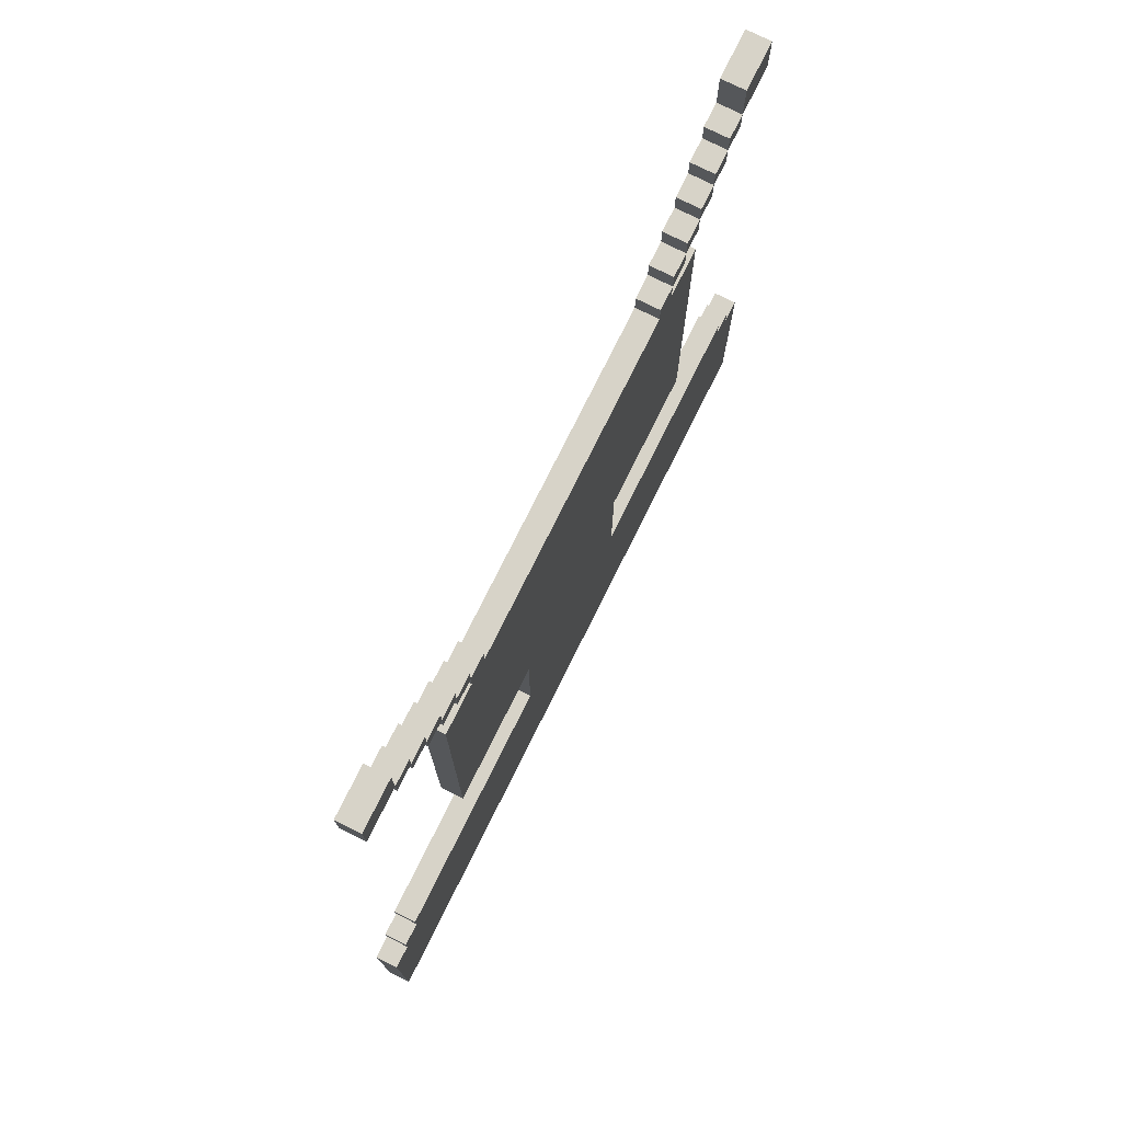
<metadata>
{"format":"obj","ext":"obj","renderer":"f3d","projection":"perspective","resolution":1024,"background":"white","views":[{"elev":76.7,"azim":-63.5,"up":"+Y"}]}
</metadata>
<code>
o
v -1.7 0 0
v -1.7 0 -0.1
v -1.7 0.9 0
v -1.7 0.9 -0.1
v -1.6 0.9 0
v -1.6 0.9 -0.1
v -1.6 1 0
v -1.6 1 -0.1
v -1.5 1 0
v -1.5 1 -0.1
v -1.5 1.1 0
v -1.5 1.1 -0.1
v -1.5 3.9 0
v -1.5 3.9 -0.1
v -1.5 4.1 0
v -1.5 4.1 -0.1
v -1.3 3.8 0
v -1.3 3.8 -0.1
v -1.3 3.9 0
v -1.3 3.9 -0.1
v -1.2 3.7 0
v -1.2 3.7 -0.1
v -1.2 3.8 0
v -1.2 3.8 -0.1
v -1.1 3.6 0
v -1.1 3.6 -0.1
v -1.1 3.7 0
v -1.1 3.7 -0.1
v -1 1.7 0
v -1 1.7 -0.1
v -1 3.3 0
v -1 3.3 -0.1
v -1 3.5 0
v -1 3.5 -0.1
v -1 3.6 0
v -1 3.6 -0.1
v -0.9 3.4 0
v -0.9 3.4 -0.1
v -0.9 3.5 0
v -0.9 3.5 -0.1
v -0.8 3.3 0
v -0.8 3.3 -0.1
v -0.8 3.4 0
v -0.8 3.4 -0.1
v -0.4 1.1 0
v -0.4 1.1 -0.1
v -0.4 1.2 0
v -0.4 1.2 -0.1
v -0.4 1.3 0
v -0.4 1.3 -0.1
v -0.4 1.5 0
v -0.4 1.5 -0.1
v -0.4 1.6 0
v -0.4 1.6 -0.1
v -0.4 1.7 0
v -0.4 1.7 -0.1
v 0.7 3.3 0
v 0.7 3.3 -0.1
v 0.7 3.4 0
v 0.7 3.4 -0.1
v 0.8 3.4 0
v 0.8 3.4 -0.1
v 0.8 3.5 0
v 0.8 3.5 -0.1
v 0.9 3.5 0
v 0.9 3.5 -0.1
v 0.9 3.6 0
v 0.9 3.6 -0.1
v 1 3.6 0
v 1 3.6 -0.1
v 1 3.7 0
v 1 3.7 -0.1
v 1.1 3.7 0
v 1.1 3.7 -0.1
v 1.1 3.8 0
v 1.1 3.8 -0.1
v 1.2 3.8 0
v 1.2 3.8 -0.1
v 1.2 3.9 0
v 1.2 3.9 -0.1
v 1.3 3.9 0
v 1.3 3.9 -0.1
v 1.3 4 0
v 1.3 4 -0.1
v 1.3 4.1 0
v 1.3 4.1 -0.1
v -1.3 3.9 0
v -1.3 3.9 -0.1
v -1.3 4 0
v -1.3 4 -0.1
v -1.3 4.1 0
v -1.3 4.1 -0.1
v -1.2 3.8 0
v -1.2 3.8 -0.1
v -1.2 3.9 0
v -1.2 3.9 -0.1
v -1.1 3.7 0
v -1.1 3.7 -0.1
v -1.1 3.8 0
v -1.1 3.8 -0.1
v -1 3.6 0
v -1 3.6 -0.1
v -1 3.7 0
v -1 3.7 -0.1
v -0.9 3.5 0
v -0.9 3.5 -0.1
v -0.9 3.6 0
v -0.9 3.6 -0.1
v -0.8 3.4 0
v -0.8 3.4 -0.1
v -0.8 3.5 0
v -0.8 3.5 -0.1
v -0.7 3.3 0
v -0.7 3.3 -0.1
v -0.7 3.4 0
v -0.7 3.4 -0.1
v 0.4 1.1 0
v 0.4 1.1 -0.1
v 0.4 1.2 0
v 0.4 1.2 -0.1
v 0.4 1.3 0
v 0.4 1.3 -0.1
v 0.4 1.5 0
v 0.4 1.5 -0.1
v 0.4 1.6 0
v 0.4 1.6 -0.1
v 0.4 1.7 0
v 0.4 1.7 -0.1
v 0.8 3.3 0
v 0.8 3.3 -0.1
v 0.8 3.4 0
v 0.8 3.4 -0.1
v 0.9 3.4 0
v 0.9 3.4 -0.1
v 0.9 3.5 0
v 0.9 3.5 -0.1
v 1 1.7 0
v 1 1.7 -0.1
v 1 3.3 0
v 1 3.3 -0.1
v 1 3.5 0
v 1 3.5 -0.1
v 1 3.6 0
v 1 3.6 -0.1
v 1.1 3.6 0
v 1.1 3.6 -0.1
v 1.1 3.7 0
v 1.1 3.7 -0.1
v 1.2 3.7 0
v 1.2 3.7 -0.1
v 1.2 3.8 0
v 1.2 3.8 -0.1
v 1.3 3.8 0
v 1.3 3.8 -0.1
v 1.3 3.9 0
v 1.3 3.9 -0.1
v 1.5 1 0
v 1.5 1 -0.1
v 1.5 1.1 0
v 1.5 1.1 -0.1
v 1.5 3.9 0
v 1.5 3.9 -0.1
v 1.5 4.1 0
v 1.5 4.1 -0.1
v 1.6 0.9 0
v 1.6 0.9 -0.1
v 1.6 1 0
v 1.6 1 -0.1
v 1.7 0 0
v 1.7 0 -0.1
v 1.7 0.9 0
v 1.7 0.9 -0.1
v -1.7 0 0
v -1.7 0.9 0
v -1.6 0.9 0
v -1.6 1 0
v -1.5 1 0
v -1.5 1.1 0
v -1.5 3.9 0
v -1.5 4.1 0
v -1.4 3.9 0
v -1.4 4 0
v -1.3 3.8 0
v -1.3 3.9 0
v -1.3 4 0
v -1.3 4.1 0
v -1.2 3.7 0
v -1.2 3.8 0
v -1.2 3.9 0
v -1.1 3.6 0
v -1.1 3.7 0
v -1.1 3.8 0
v -1 0 0
v -1 0.4 0
v -1 1.7 0
v -1 3.3 0
v -1 3.5 0
v -1 3.6 0
v -1 3.7 0
v -0.9 3.4 0
v -0.9 3.5 0
v -0.9 3.6 0
v -0.8 3.3 0
v -0.8 3.4 0
v -0.8 3.5 0
v -0.7 1.8 0
v -0.7 2.1 0
v -0.7 2.2 0
v -0.7 2.6 0
v -0.7 3.3 0
v -0.7 3.4 0
v -0.6 2.2 0
v -0.6 2.3 0
v -0.6 2.8 0
v -0.6 3 0
v -0.5 2.1 0
v -0.5 2.2 0
v -0.5 2.3 0
v -0.5 2.4 0
v -0.4 1.1 0
v -0.4 1.2 0
v -0.4 1.3 0
v -0.4 1.5 0
v -0.4 1.6 0
v -0.4 1.7 0
v -0.4 2.2 0
v -0.4 2.3 0
v -0.4 2.4 0
v -0.4 2.5 0
v -0.4 2.8 0
v -0.4 3 0
v -0.3 2.2 0
v -0.3 2.3 0
v -0.3 2.4 0
v -0.3 2.5 0
v -0.2 2 0
v -0.2 2.2 0
v -0.2 2.3 0
v -0.2 2.4 0
v -0.1 1.9 0
v -0.1 2 0
v -0.1 2.1 0
v -0.1 2.3 0
v 1.192e-07 1.9 0
v 1.192e-07 2 0
v 1.192e-07 2.1 0
v 1.192e-07 2.3 0
v 0.1 2 0
v 0.1 2.2 0
v 0.1 2.3 0
v 0.1 2.5 0
v 0.2 2.2 0
v 0.2 2.3 0
v 0.2 2.4 0
v 0.2 2.5 0
v 0.3 2.1 0
v 0.3 2.3 0
v 0.4 1.1 0
v 0.4 1.2 0
v 0.4 1.3 0
v 0.4 1.5 0
v 0.4 1.6 0
v 0.4 1.7 0
v 0.4 2.3 0
v 0.4 2.4 0
v 0.4 2.8 0
v 0.4 3 0
v 0.5 2.2 0
v 0.5 2.3 0
v 0.6 2.8 0
v 0.6 3 0
v 0.7 1.8 0
v 0.7 2.1 0
v 0.7 2.2 0
v 0.7 2.6 0
v 0.7 3.3 0
v 0.7 3.4 0
v 0.8 3.3 0
v 0.8 3.4 0
v 0.8 3.5 0
v 0.9 3.4 0
v 0.9 3.5 0
v 0.9 3.6 0
v 1 0 0
v 1 0.4 0
v 1 1.7 0
v 1 3.3 0
v 1 3.5 0
v 1 3.6 0
v 1 3.7 0
v 1.1 3.6 0
v 1.1 3.7 0
v 1.1 3.8 0
v 1.2 3.7 0
v 1.2 3.8 0
v 1.2 3.9 0
v 1.3 3.8 0
v 1.3 3.9 0
v 1.3 4 0
v 1.3 4.1 0
v 1.4 3.9 0
v 1.4 4 0
v 1.5 1 0
v 1.5 1.1 0
v 1.5 3.9 0
v 1.5 4.1 0
v 1.6 0.9 0
v 1.6 1 0
v 1.7 0 0
v 1.7 0.9 0
v -1.7 0 -0.1
v -1.7 0.9 -0.1
v -1.6 0.9 -0.1
v -1.6 1 -0.1
v -1.5 1 -0.1
v -1.5 1.1 -0.1
v -1.5 3.9 -0.1
v -1.5 4.1 -0.1
v -1.4 3.9 -0.1
v -1.4 4 -0.1
v -1.3 3.8 -0.1
v -1.3 3.9 -0.1
v -1.3 4 -0.1
v -1.3 4.1 -0.1
v -1.2 3.7 -0.1
v -1.2 3.8 -0.1
v -1.2 3.9 -0.1
v -1.1 3.6 -0.1
v -1.1 3.7 -0.1
v -1.1 3.8 -0.1
v -1 0 -0.1
v -1 0.4 -0.1
v -1 1.7 -0.1
v -1 3.3 -0.1
v -1 3.5 -0.1
v -1 3.6 -0.1
v -1 3.7 -0.1
v -0.9 3.4 -0.1
v -0.9 3.5 -0.1
v -0.9 3.6 -0.1
v -0.8 3.3 -0.1
v -0.8 3.4 -0.1
v -0.8 3.5 -0.1
v -0.7 1.8 -0.1
v -0.7 2.1 -0.1
v -0.7 2.2 -0.1
v -0.7 2.6 -0.1
v -0.7 3.3 -0.1
v -0.7 3.4 -0.1
v -0.6 2.2 -0.1
v -0.6 2.3 -0.1
v -0.6 2.8 -0.1
v -0.6 3 -0.1
v -0.5 2.1 -0.1
v -0.5 2.2 -0.1
v -0.5 2.3 -0.1
v -0.5 2.4 -0.1
v -0.4 1.1 -0.1
v -0.4 1.2 -0.1
v -0.4 1.3 -0.1
v -0.4 1.5 -0.1
v -0.4 1.6 -0.1
v -0.4 1.7 -0.1
v -0.4 2.2 -0.1
v -0.4 2.3 -0.1
v -0.4 2.4 -0.1
v -0.4 2.5 -0.1
v -0.4 2.8 -0.1
v -0.4 3 -0.1
v -0.3 2.2 -0.1
v -0.3 2.3 -0.1
v -0.3 2.4 -0.1
v -0.3 2.5 -0.1
v -0.2 2 -0.1
v -0.2 2.2 -0.1
v -0.2 2.3 -0.1
v -0.2 2.4 -0.1
v -0.1 1.9 -0.1
v -0.1 2 -0.1
v -0.1 2.1 -0.1
v -0.1 2.3 -0.1
v 1.192e-07 1.9 -0.1
v 1.192e-07 2 -0.1
v 1.192e-07 2.1 -0.1
v 1.192e-07 2.3 -0.1
v 0.1 2 -0.1
v 0.1 2.2 -0.1
v 0.1 2.3 -0.1
v 0.1 2.5 -0.1
v 0.2 2.2 -0.1
v 0.2 2.3 -0.1
v 0.2 2.4 -0.1
v 0.2 2.5 -0.1
v 0.3 2.1 -0.1
v 0.3 2.3 -0.1
v 0.4 1.1 -0.1
v 0.4 1.2 -0.1
v 0.4 1.3 -0.1
v 0.4 1.5 -0.1
v 0.4 1.6 -0.1
v 0.4 1.7 -0.1
v 0.4 2.3 -0.1
v 0.4 2.4 -0.1
v 0.4 2.8 -0.1
v 0.4 3 -0.1
v 0.5 2.2 -0.1
v 0.5 2.3 -0.1
v 0.6 2.8 -0.1
v 0.6 3 -0.1
v 0.7 1.8 -0.1
v 0.7 2.1 -0.1
v 0.7 2.2 -0.1
v 0.7 2.6 -0.1
v 0.7 3.3 -0.1
v 0.7 3.4 -0.1
v 0.8 3.3 -0.1
v 0.8 3.4 -0.1
v 0.8 3.5 -0.1
v 0.9 3.4 -0.1
v 0.9 3.5 -0.1
v 0.9 3.6 -0.1
v 1 0 -0.1
v 1 0.4 -0.1
v 1 1.7 -0.1
v 1 3.3 -0.1
v 1 3.5 -0.1
v 1 3.6 -0.1
v 1 3.7 -0.1
v 1.1 3.6 -0.1
v 1.1 3.7 -0.1
v 1.1 3.8 -0.1
v 1.2 3.7 -0.1
v 1.2 3.8 -0.1
v 1.2 3.9 -0.1
v 1.3 3.8 -0.1
v 1.3 3.9 -0.1
v 1.3 4 -0.1
v 1.3 4.1 -0.1
v 1.4 3.9 -0.1
v 1.4 4 -0.1
v 1.5 1 -0.1
v 1.5 1.1 -0.1
v 1.5 3.9 -0.1
v 1.5 4.1 -0.1
v 1.6 0.9 -0.1
v 1.6 1 -0.1
v 1.7 0 -0.1
v 1.7 0.9 -0.1
v -1.7 0 0
v -1 0 0
v 1 0 0
v 1.7 0 0
v -1.7 0 -0.1
v -1 0 -0.1
v 1 0 -0.1
v 1.7 0 -0.1
v -1 1.7 0
v -0.4 1.7 0
v 0.4 1.7 0
v 1 1.7 0
v -1 1.7 -0.1
v -0.4 1.7 -0.1
v 0.4 1.7 -0.1
v 1 1.7 -0.1
v -0.9 3.4 0
v -0.8 3.4 0
v 0.8 3.4 0
v 0.9 3.4 0
v -0.9 3.4 -0.1
v -0.8 3.4 -0.1
v 0.8 3.4 -0.1
v 0.9 3.4 -0.1
v -1 3.5 0
v -0.9 3.5 0
v 0.9 3.5 0
v 1 3.5 0
v -1 3.5 -0.1
v -0.9 3.5 -0.1
v 0.9 3.5 -0.1
v 1 3.5 -0.1
v -1.1 3.6 0
v -1 3.6 0
v 1 3.6 0
v 1.1 3.6 0
v -1.1 3.6 -0.1
v -1 3.6 -0.1
v 1 3.6 -0.1
v 1.1 3.6 -0.1
v -1.2 3.7 0
v -1.1 3.7 0
v 1.1 3.7 0
v 1.2 3.7 0
v -1.2 3.7 -0.1
v -1.1 3.7 -0.1
v 1.1 3.7 -0.1
v 1.2 3.7 -0.1
v -1.3 3.8 0
v -1.2 3.8 0
v 1.2 3.8 0
v 1.3 3.8 0
v -1.3 3.8 -0.1
v -1.2 3.8 -0.1
v 1.2 3.8 -0.1
v 1.3 3.8 -0.1
v -1.5 3.9 0
v -1.4 3.9 0
v -1.3 3.9 0
v 1.3 3.9 0
v 1.4 3.9 0
v 1.5 3.9 0
v -1.5 3.9 -0.1
v -1.4 3.9 -0.1
v -1.3 3.9 -0.1
v 1.3 3.9 -0.1
v 1.4 3.9 -0.1
v 1.5 3.9 -0.1
v -1.7 0.9 0
v -1.6 0.9 0
v 1.6 0.9 0
v 1.7 0.9 0
v -1.7 0.9 -0.1
v -1.6 0.9 -0.1
v 1.6 0.9 -0.1
v 1.7 0.9 -0.1
v -1.6 1 0
v -1.5 1 0
v 1.5 1 0
v 1.6 1 0
v -1.6 1 -0.1
v -1.5 1 -0.1
v 1.5 1 -0.1
v 1.6 1 -0.1
v -1.5 1.1 0
v -0.4 1.1 0
v 0.4 1.1 0
v 1.5 1.1 0
v -1.5 1.1 -0.1
v -0.4 1.1 -0.1
v 0.4 1.1 -0.1
v 1.5 1.1 -0.1
v -1 3.3 0
v -0.8 3.3 0
v -0.7 3.3 0
v 0.7 3.3 0
v 0.8 3.3 0
v 1 3.3 0
v -1 3.3 -0.1
v -0.8 3.3 -0.1
v -0.7 3.3 -0.1
v 0.7 3.3 -0.1
v 0.8 3.3 -0.1
v 1 3.3 -0.1
v -0.8 3.4 0
v -0.7 3.4 0
v 0.7 3.4 0
v 0.8 3.4 0
v -0.8 3.4 -0.1
v -0.7 3.4 -0.1
v 0.7 3.4 -0.1
v 0.8 3.4 -0.1
v -0.9 3.5 0
v -0.8 3.5 0
v 0.8 3.5 0
v 0.9 3.5 0
v -0.9 3.5 -0.1
v -0.8 3.5 -0.1
v 0.8 3.5 -0.1
v 0.9 3.5 -0.1
v -1 3.6 0
v -0.9 3.6 0
v 0.9 3.6 0
v 1 3.6 0
v -1 3.6 -0.1
v -0.9 3.6 -0.1
v 0.9 3.6 -0.1
v 1 3.6 -0.1
v -1.1 3.7 0
v -1 3.7 0
v 1 3.7 0
v 1.1 3.7 0
v -1.1 3.7 -0.1
v -1 3.7 -0.1
v 1 3.7 -0.1
v 1.1 3.7 -0.1
v -1.2 3.8 0
v -1.1 3.8 0
v 1.1 3.8 0
v 1.2 3.8 0
v -1.2 3.8 -0.1
v -1.1 3.8 -0.1
v 1.1 3.8 -0.1
v 1.2 3.8 -0.1
v -1.3 3.9 0
v -1.2 3.9 0
v 1.2 3.9 0
v 1.3 3.9 0
v -1.3 3.9 -0.1
v -1.2 3.9 -0.1
v 1.2 3.9 -0.1
v 1.3 3.9 -0.1
v -1.5 4.1 0
v -1.3 4.1 0
v 1.3 4.1 0
v 1.5 4.1 0
v -1.5 4.1 -0.1
v -1.3 4.1 -0.1
v 1.3 4.1 -0.1
v 1.5 4.1 -0.1
f 3 2 1
f 4 2 3
f 7 6 5
f 8 6 7
f 11 10 9
f 12 10 11
f 15 14 13
f 16 14 15
f 19 18 17
f 20 18 19
f 23 22 21
f 24 22 23
f 27 26 25
f 28 26 27
f 31 30 29
f 32 30 31
f 35 34 33
f 36 34 35
f 39 38 37
f 40 38 39
f 43 42 41
f 44 42 43
f 47 46 45
f 48 46 47
f 49 48 47
f 50 48 49
f 51 50 49
f 52 50 51
f 53 52 51
f 54 52 53
f 55 54 53
f 56 54 55
f 59 58 57
f 60 58 59
f 63 62 61
f 64 62 63
f 67 66 65
f 68 66 67
f 71 70 69
f 72 70 71
f 75 74 73
f 76 74 75
f 79 78 77
f 80 78 79
f 83 82 81
f 84 82 83
f 85 84 83
f 86 84 85
f 87 88 89
f 89 88 90
f 89 90 91
f 91 90 92
f 93 94 95
f 95 94 96
f 97 98 99
f 99 98 100
f 101 102 103
f 103 102 104
f 105 106 107
f 107 106 108
f 109 110 111
f 111 110 112
f 113 114 115
f 115 114 116
f 117 118 119
f 119 118 120
f 119 120 121
f 121 120 122
f 121 122 123
f 123 122 124
f 123 124 125
f 125 124 126
f 125 126 127
f 127 126 128
f 129 130 131
f 131 130 132
f 133 134 135
f 135 134 136
f 137 138 139
f 139 138 140
f 141 142 143
f 143 142 144
f 145 146 147
f 147 146 148
f 149 150 151
f 151 150 152
f 153 154 155
f 155 154 156
f 157 158 159
f 159 158 160
f 161 162 163
f 163 162 164
f 165 166 167
f 167 166 168
f 169 170 171
f 171 170 172
f 175 174 173
f 177 176 175
f 181 180 179
f 182 180 181
f 184 182 181
f 185 180 182
f 185 182 184
f 186 180 185
f 188 184 183
f 189 184 188
f 191 188 187
f 192 188 191
f 193 175 173
f 193 177 175
f 193 178 177
f 194 178 193
f 198 191 190
f 199 191 198
f 201 198 197
f 202 198 201
f 203 196 195
f 204 201 200
f 205 201 204
f 206 203 195
f 206 204 203
f 207 204 206
f 208 204 207
f 209 204 208
f 210 204 209
f 211 204 210
f 212 208 207
f 212 209 208
f 213 209 212
f 214 210 209
f 215 210 214
f 216 207 206
f 216 212 207
f 216 213 212
f 217 213 216
f 218 209 213
f 218 213 217
f 219 209 218
f 220 178 194
f 225 206 195
f 226 217 216
f 226 218 217
f 226 219 218
f 227 219 226
f 228 209 219
f 228 219 227
f 229 209 228
f 230 215 214
f 230 214 209
f 231 210 215
f 231 215 230
f 232 227 226
f 232 226 216
f 233 229 228
f 233 227 232
f 233 228 227
f 234 229 233
f 235 209 229
f 235 229 234
f 236 232 216
f 236 216 206
f 237 234 233
f 237 232 236
f 237 233 232
f 238 234 237
f 239 235 234
f 239 234 238
f 240 236 206
f 241 238 237
f 241 236 240
f 241 237 236
f 242 238 241
f 243 239 238
f 243 238 242
f 244 240 206
f 244 242 241
f 244 241 240
f 245 242 244
f 246 243 242
f 246 242 245
f 247 239 243
f 247 243 246
f 248 246 245
f 248 245 244
f 248 247 246
f 249 247 248
f 250 239 247
f 250 247 249
f 251 235 239
f 251 239 250
f 251 209 235
f 252 250 249
f 252 249 248
f 252 251 250
f 253 251 252
f 254 251 253
f 255 209 251
f 255 251 254
f 256 252 248
f 256 253 252
f 257 254 253
f 257 253 256
f 258 220 194
f 258 221 220
f 259 222 221
f 259 221 258
f 260 223 222
f 260 222 259
f 261 224 223
f 261 223 260
f 262 225 224
f 262 224 261
f 263 206 225
f 263 225 262
f 264 254 257
f 264 257 256
f 265 255 254
f 265 254 264
f 266 230 209
f 266 231 230
f 267 210 231
f 267 231 266
f 268 264 256
f 269 265 264
f 269 264 268
f 270 266 209
f 270 267 266
f 271 210 267
f 271 267 270
f 272 256 248
f 272 248 244
f 272 244 206
f 272 206 263
f 273 268 256
f 273 256 272
f 274 269 268
f 274 268 273
f 275 265 269
f 275 269 274
f 275 270 209
f 275 255 265
f 275 271 270
f 275 209 255
f 276 210 271
f 276 271 275
f 278 274 273
f 278 277 276
f 278 276 275
f 278 273 272
f 278 275 274
f 279 277 278
f 281 280 279
f 282 280 281
f 284 194 193
f 285 258 194
f 285 194 284
f 286 272 263
f 286 278 272
f 287 278 286
f 288 283 282
f 289 283 288
f 291 290 289
f 292 290 291
f 294 293 292
f 295 293 294
f 297 296 295
f 298 296 297
f 301 299 298
f 302 300 299
f 302 299 301
f 303 258 285
f 303 285 284
f 304 258 303
f 305 302 301
f 306 300 302
f 306 302 305
f 307 303 284
f 308 303 307
f 309 307 284
f 310 307 309
f 311 312 313
f 313 314 315
f 317 318 319
f 319 318 320
f 319 320 322
f 320 318 323
f 322 320 323
f 323 318 324
f 321 322 326
f 326 322 327
f 325 326 329
f 329 326 330
f 311 313 331
f 313 315 331
f 315 316 331
f 331 316 332
f 328 329 336
f 336 329 337
f 335 336 339
f 339 336 340
f 333 334 341
f 338 339 342
f 342 339 343
f 333 341 344
f 341 342 344
f 344 342 345
f 345 342 346
f 346 342 347
f 347 342 348
f 348 342 349
f 345 346 350
f 346 347 350
f 350 347 351
f 347 348 352
f 352 348 353
f 344 345 354
f 345 350 354
f 350 351 354
f 354 351 355
f 351 347 356
f 355 351 356
f 356 347 357
f 332 316 358
f 333 344 363
f 354 355 364
f 355 356 364
f 356 357 364
f 364 357 365
f 357 347 366
f 365 357 366
f 366 347 367
f 352 353 368
f 347 352 368
f 353 348 369
f 368 353 369
f 364 365 370
f 354 364 370
f 366 367 371
f 370 365 371
f 365 366 371
f 371 367 372
f 367 347 373
f 372 367 373
f 354 370 374
f 344 354 374
f 371 372 375
f 374 370 375
f 370 371 375
f 375 372 376
f 372 373 377
f 376 372 377
f 344 374 378
f 375 376 379
f 378 374 379
f 374 375 379
f 379 376 380
f 376 377 381
f 380 376 381
f 344 378 382
f 379 380 382
f 378 379 382
f 382 380 383
f 380 381 384
f 383 380 384
f 381 377 385
f 384 381 385
f 383 384 386
f 382 383 386
f 384 385 386
f 386 385 387
f 385 377 388
f 387 385 388
f 377 373 389
f 388 377 389
f 373 347 389
f 387 388 390
f 386 387 390
f 388 389 390
f 390 389 391
f 391 389 392
f 389 347 393
f 392 389 393
f 386 390 394
f 390 391 394
f 391 392 395
f 394 391 395
f 332 358 396
f 358 359 396
f 359 360 397
f 396 359 397
f 360 361 398
f 397 360 398
f 361 362 399
f 398 361 399
f 362 363 400
f 399 362 400
f 363 344 401
f 400 363 401
f 395 392 402
f 394 395 402
f 392 393 403
f 402 392 403
f 347 368 404
f 368 369 404
f 369 348 405
f 404 369 405
f 394 402 406
f 402 403 407
f 406 402 407
f 347 404 408
f 404 405 408
f 405 348 409
f 408 405 409
f 386 394 410
f 382 386 410
f 344 382 410
f 401 344 410
f 394 406 411
f 410 394 411
f 406 407 412
f 411 406 412
f 407 403 413
f 412 407 413
f 347 408 413
f 403 393 413
f 408 409 413
f 393 347 413
f 409 348 414
f 413 409 414
f 411 412 416
f 414 415 416
f 413 414 416
f 410 411 416
f 412 413 416
f 416 415 417
f 417 418 419
f 419 418 420
f 331 332 422
f 332 396 423
f 422 332 423
f 401 410 424
f 410 416 424
f 424 416 425
f 420 421 426
f 426 421 427
f 427 428 429
f 429 428 430
f 430 431 432
f 432 431 433
f 433 434 435
f 435 434 436
f 436 437 439
f 437 438 440
f 439 437 440
f 423 396 441
f 422 423 441
f 441 396 442
f 439 440 443
f 440 438 444
f 443 440 444
f 422 441 445
f 445 441 446
f 422 445 447
f 447 445 448
f 453 450 449
f 454 451 450
f 454 450 453
f 455 452 451
f 455 451 454
f 456 452 455
f 461 458 457
f 462 458 461
f 463 460 459
f 464 460 463
f 469 466 465
f 470 466 469
f 471 468 467
f 472 468 471
f 477 474 473
f 478 474 477
f 479 476 475
f 480 476 479
f 485 482 481
f 486 482 485
f 487 484 483
f 488 484 487
f 493 490 489
f 494 490 493
f 495 492 491
f 496 492 495
f 501 498 497
f 502 498 501
f 503 500 499
f 504 500 503
f 511 506 505
f 512 507 506
f 512 506 511
f 513 507 512
f 514 509 508
f 515 510 509
f 515 509 514
f 516 510 515
f 517 518 521
f 521 518 522
f 519 520 523
f 523 520 524
f 525 526 529
f 529 526 530
f 527 528 531
f 531 528 532
f 533 534 537
f 537 534 538
f 535 536 539
f 539 536 540
f 541 542 547
f 547 542 548
f 543 544 549
f 549 544 550
f 545 546 551
f 551 546 552
f 553 554 557
f 557 554 558
f 555 556 559
f 559 556 560
f 561 562 565
f 565 562 566
f 563 564 567
f 567 564 568
f 569 570 573
f 573 570 574
f 571 572 575
f 575 572 576
f 577 578 581
f 581 578 582
f 579 580 583
f 583 580 584
f 585 586 589
f 589 586 590
f 587 588 591
f 591 588 592
f 593 594 597
f 597 594 598
f 595 596 599
f 599 596 600
f 601 602 605
f 605 602 606
f 603 604 607
f 607 604 608

</code>
